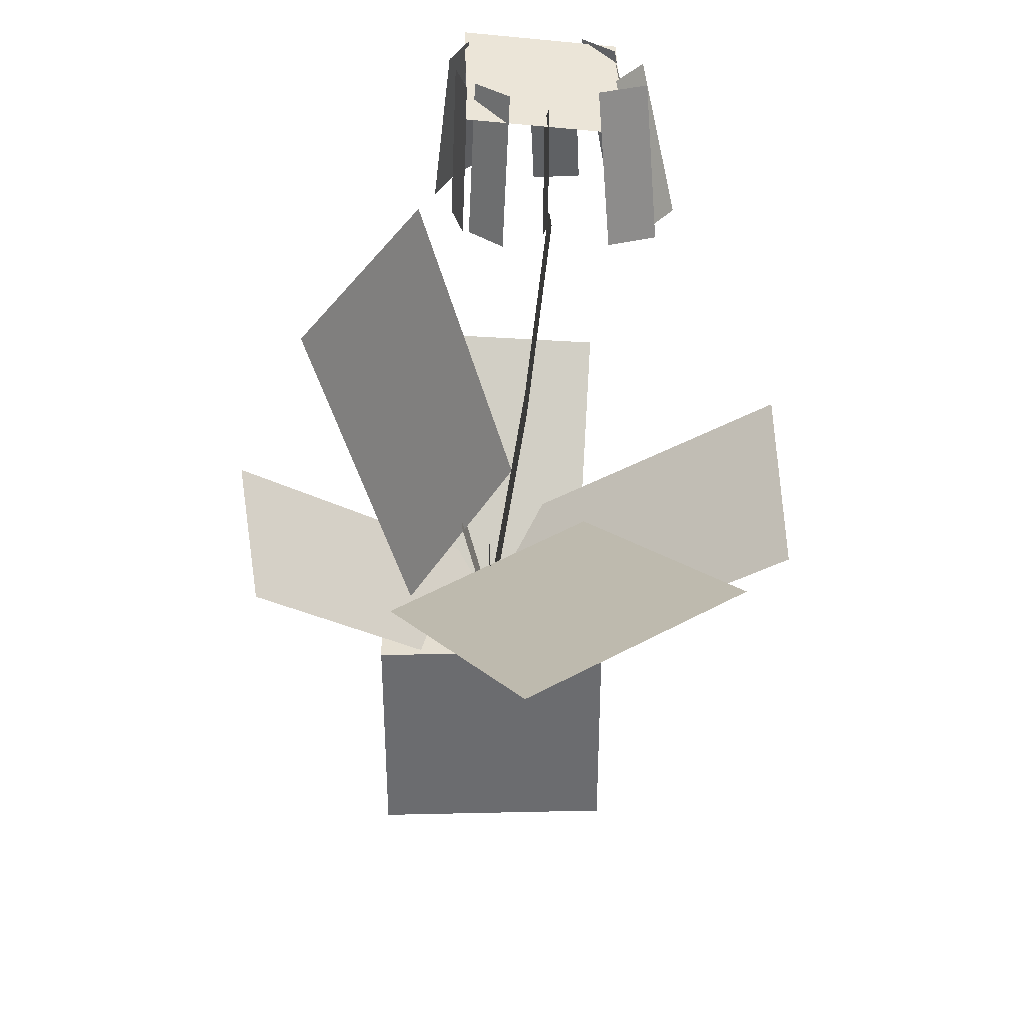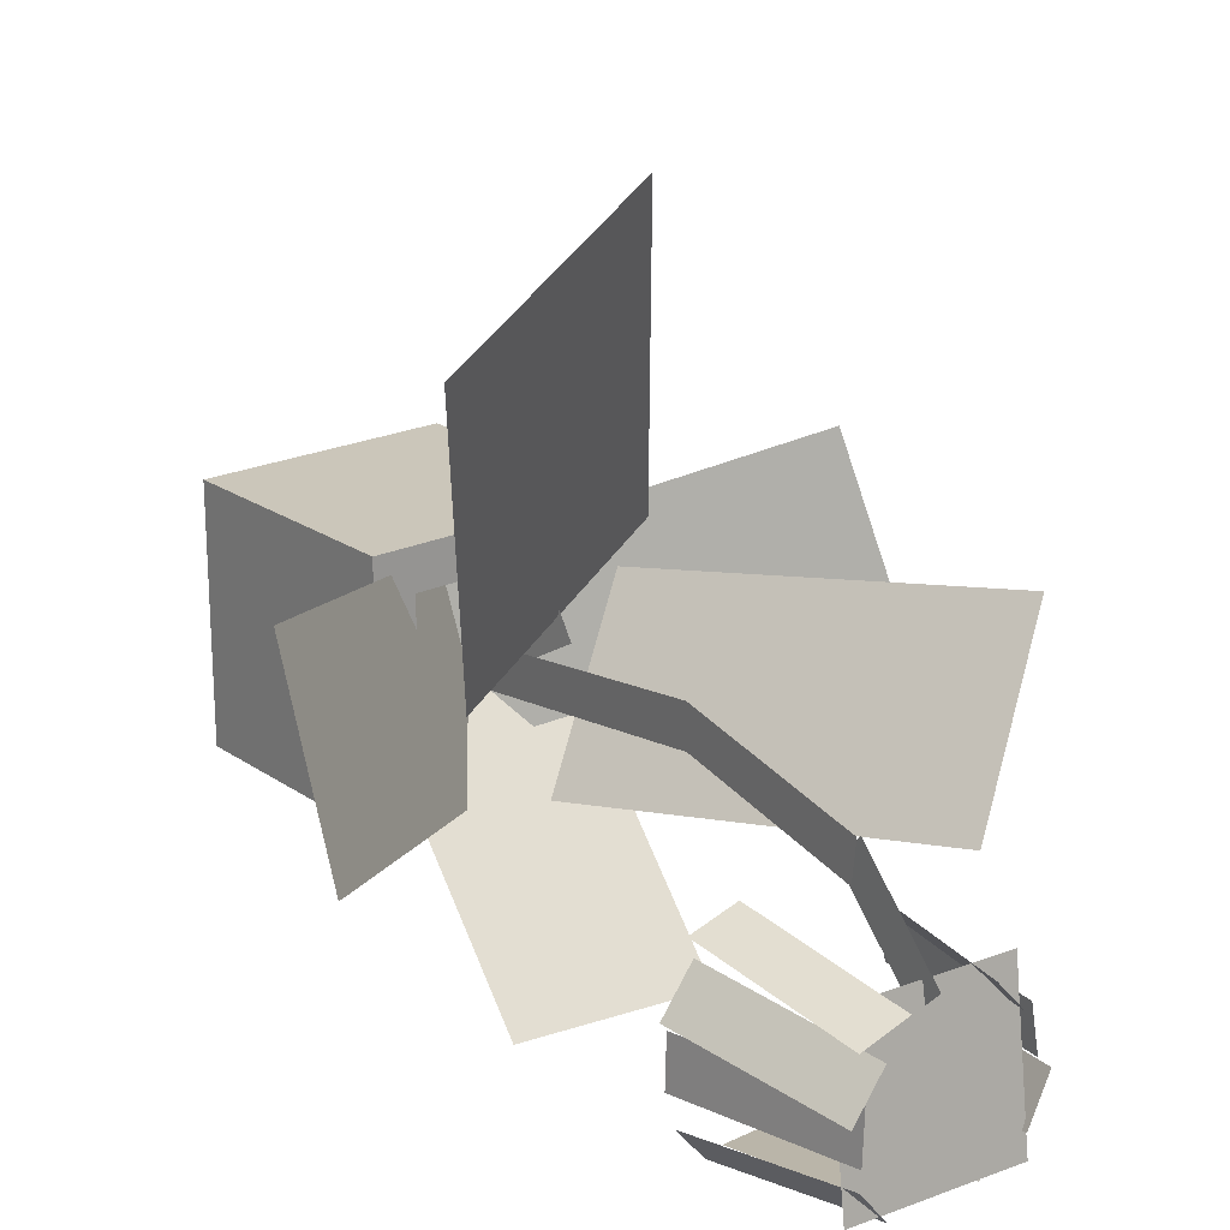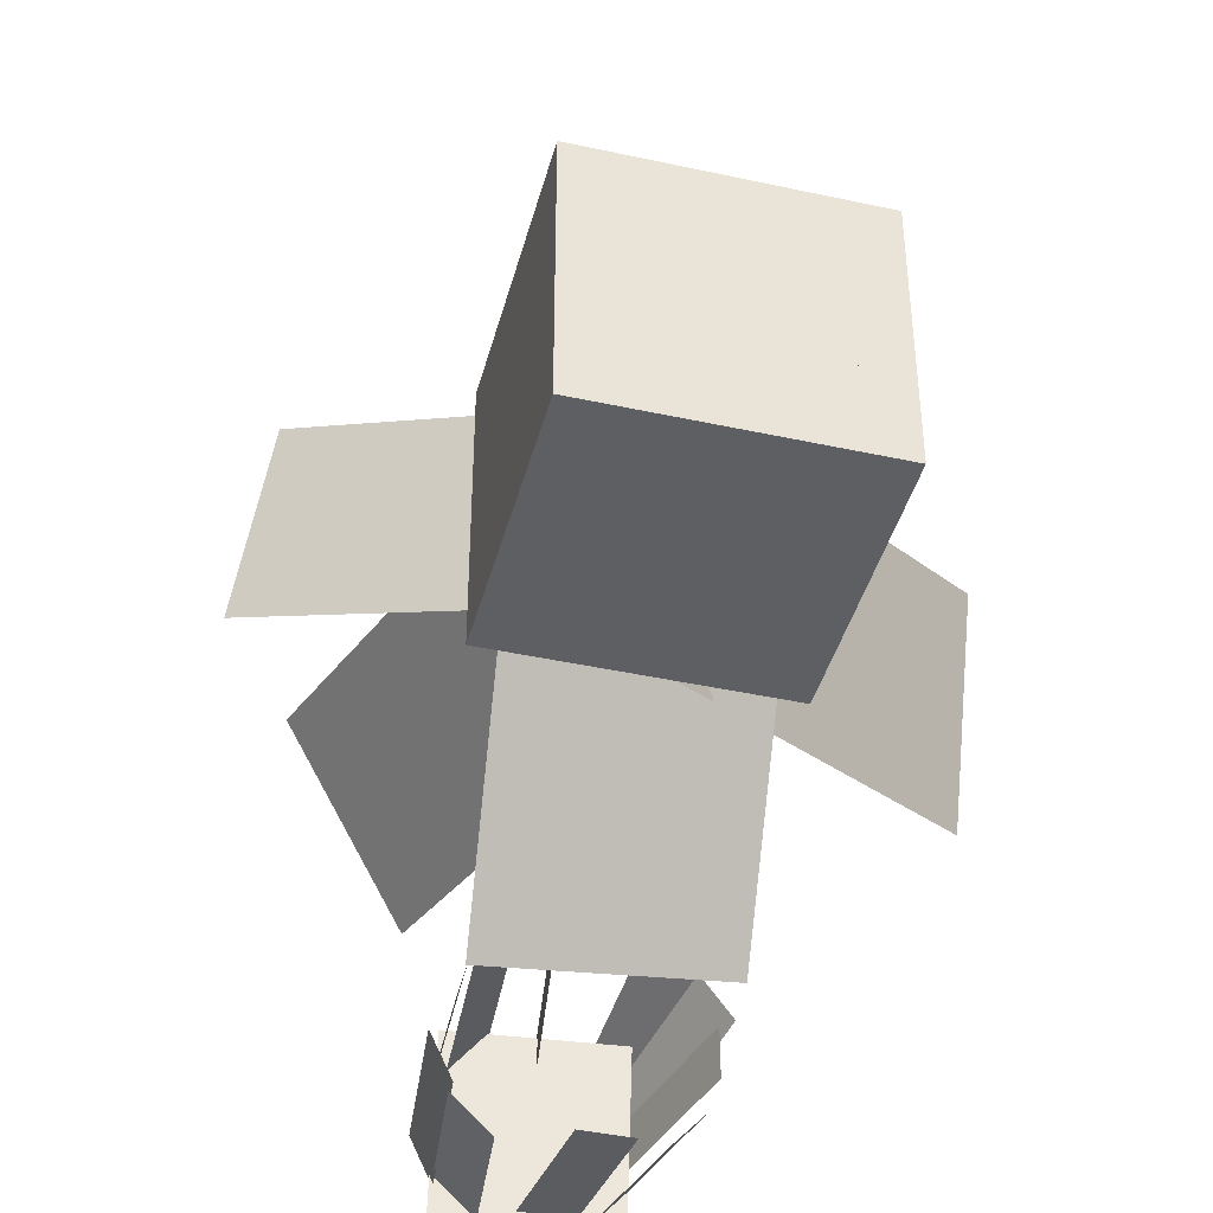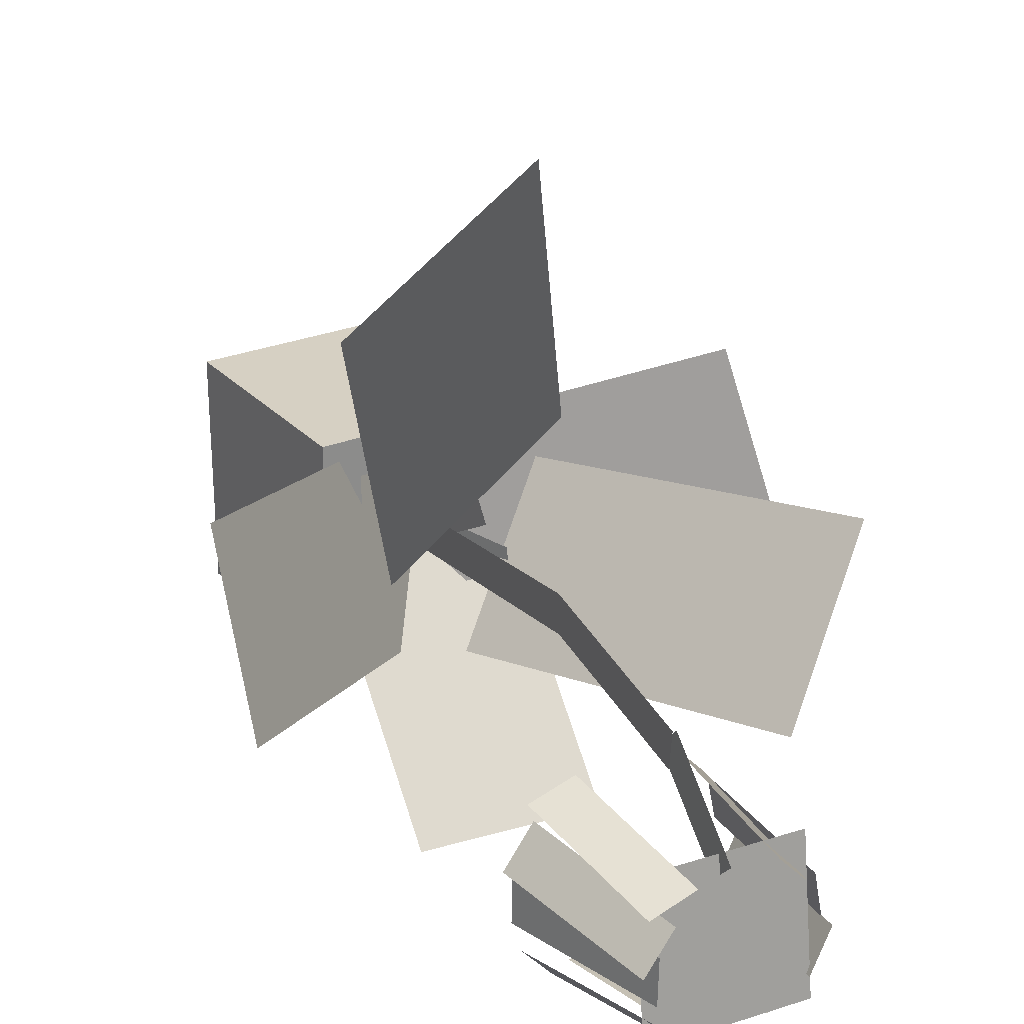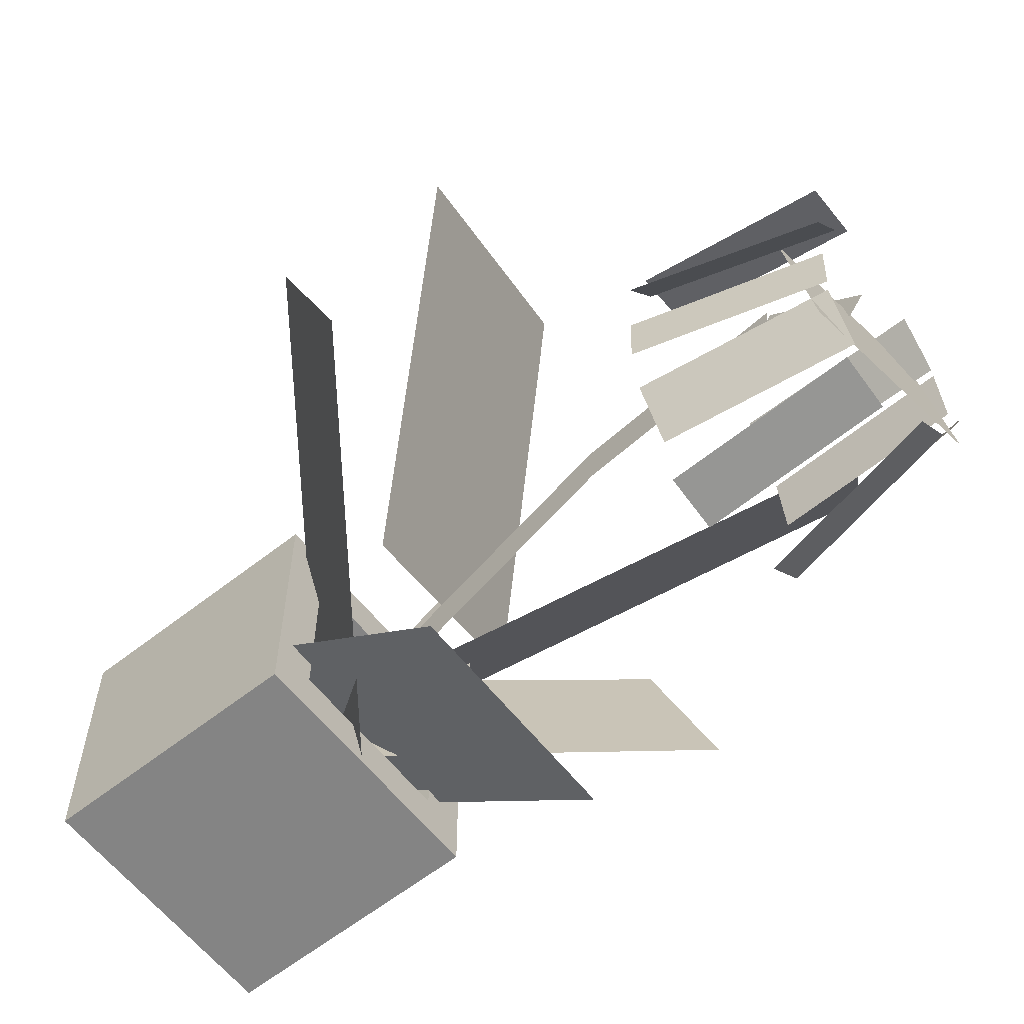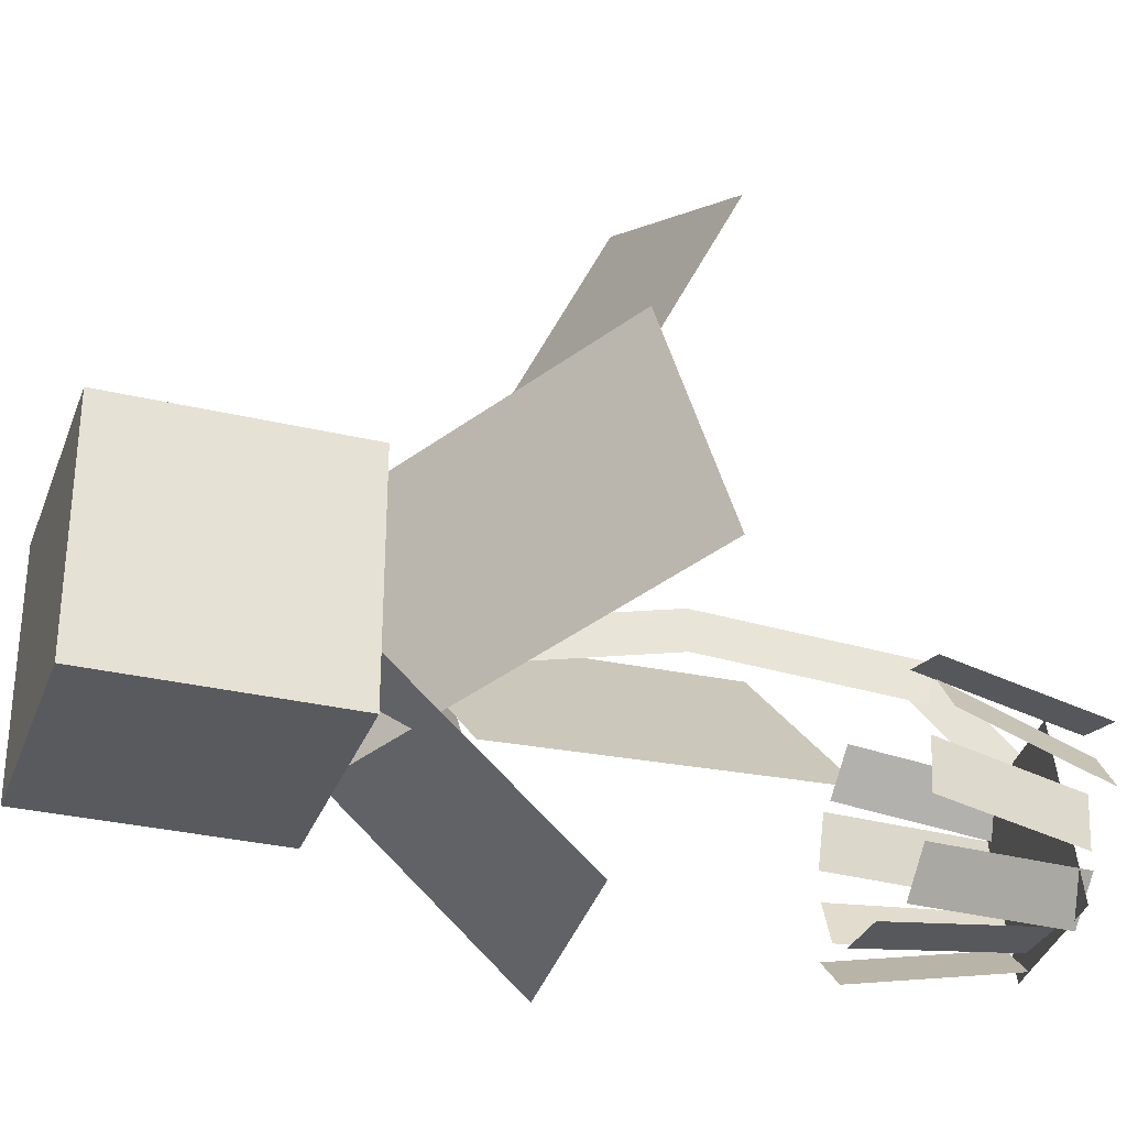
<metadata>
{"format":"obj","ext":"obj","renderer":"f3d","projection":"perspective","resolution":1024,"background":"white","views":[{"elev":36.5,"azim":-1.7,"up":"+Y"},{"elev":21.2,"azim":140.4,"up":"+Z"},{"elev":-42.0,"azim":-14.7,"up":"+Z"},{"elev":26.5,"azim":147.4,"up":"+Z"},{"elev":-61.4,"azim":128.6,"up":"+Z"},{"elev":-31.4,"azim":71.4,"up":"+Z"}]}
</metadata>
<code>
o cube
v 0 0.2591 0.1156
v 0.4834 0.6077 0.2425
v 0 0.2591 0.1156
v 0.4834 0.6077 0.2425
v 0.4834 0.7145 -0.0512
v 0 0.3659 -0.1781
v 0.4834 0.7145 -0.0512
v 0 0.3659 -0.1781
g 0
f 4 7 5 2
f 3 4 2 1
f 8 3 1 6
f 7 8 6 5
f 6 1 2 5
f 7 4 3 8
o cube
v -0.1692 0.4673 0.1833
v 0.03826 0.7178 0.6986
v -0.1692 0.4673 0.1833
v 0.03826 0.7178 0.6986
v 0.3709 0.7771 0.5359
v 0.1634 0.5265 0.02063
v 0.3709 0.7771 0.5359
v 0.1634 0.5265 0.02063
g 0
f 12 15 13 10
f 11 12 10 9
f 16 11 9 14
f 15 16 14 13
f 14 9 10 13
f 15 12 11 16
o cube
v 0.04344 0.5354 -0.1208
v -0.1067 1.117 -0.02075
v 0.04344 0.5354 -0.1208
v -0.1067 1.117 -0.02075
v -0.2859 1.03 0.2198
v -0.1358 0.4478 0.1198
v -0.2859 1.03 0.2198
v -0.1358 0.4478 0.1198
g 0
f 20 23 21 18
f 19 20 18 17
f 24 19 17 22
f 23 24 22 21
f 22 17 18 21
f 23 20 19 24
o cube
v -0.01224 0.3443 -0.1186
v -0.412 0.6735 0.05723
v -0.01224 0.3443 -0.1186
v -0.412 0.6735 0.05723
v -0.3794 0.5887 0.2901
v 0.02039 0.2595 0.1143
v -0.3794 0.5887 0.2901
v 0.02039 0.2595 0.1143
g 0
f 28 31 29 26
f 27 28 26 25
f 32 27 25 30
f 31 32 30 29
f 30 25 26 29
f 31 28 27 32
o cube
v 0.1557 0.3078 -0.01845
v 0.1939 0.6498 -0.3594
v 0.1557 0.3078 -0.01845
v 0.1939 0.6498 -0.3594
v -0.1174 0.6591 -0.385
v -0.1557 0.3172 -0.04405
v -0.1174 0.6591 -0.385
v -0.1557 0.3172 -0.04405
g 0
f 36 39 37 34
f 35 36 34 33
f 40 35 33 38
f 39 40 38 37
f 38 33 34 37
f 39 36 35 40
o cube
v 0.001186 0.4917 0.1269
v 0.001186 0.4917 0.1269
v 0.001064 0.289 0.009288
v 0.001064 0.289 0.009288
v -0.0002334 0.5231 0.07283
v -0.0002334 0.5231 0.07283
v -0.0003548 0.3203 -0.04476
v -0.0003548 0.3203 -0.04476
g Stem
f 44 47 45 42
f 43 44 42 41
f 48 43 41 46
f 47 48 46 45
f 46 41 42 45
f 47 44 43 48
o cube
v -0.04559 0.5102 0.0167
v -0.04559 0.5102 0.0167
v 0.000492 0.3124 0.01562
v 0.000492 0.3124 0.01562
v -0.04624 0.5104 -0.04579
v -0.04624 0.5104 -0.04579
v -0.000164 0.3125 -0.04687
v -0.000164 0.3125 -0.04687
g Stem
f 52 55 53 50
f 51 52 50 49
f 56 51 49 54
f 55 56 54 53
f 54 49 50 53
f 55 52 51 56
o cube
v 0.06134 0.8081 0.1053
v 0.06134 0.8081 0.1053
v -0.0004916 0.3043 0.0149
v -0.0004916 0.3043 0.0149
v 0.062 0.8191 0.04378
v 0.062 0.8191 0.04378
v 0.0001639 0.3152 -0.04663
v 0.0001639 0.3152 -0.04663
g Stem
f 60 63 61 58
f 59 60 58 57
f 64 59 57 62
f 63 64 62 61
f 62 57 58 61
f 63 60 59 64
o cube
v 0.0999 1.131 0.06304
v 0.0999 1.131 0.06304
v 0.06134 0.8081 0.1053
v 0.06134 0.8081 0.1053
v 0.09828 1.123 0.001067
v 0.09828 1.123 0.001067
v 0.05971 0.8002 0.04333
v 0.05971 0.8002 0.04333
g Stem
f 68 71 69 66
f 67 68 66 65
f 72 67 65 70
f 71 72 70 69
f 70 65 66 69
f 71 68 67 72
o cube
v 0.1007 1.265 -0.06909
v 0.1007 1.265 -0.06909
v 0.09435 1.132 0.06304
v 0.09435 1.132 0.06304
v 0.09497 1.221 -0.1134
v 0.09497 1.221 -0.1134
v 0.08859 1.088 0.01877
v 0.08859 1.088 0.01877
g Stem
f 76 79 77 74
f 75 76 74 73
f 80 75 73 78
f 79 80 78 77
f 78 73 74 77
f 79 76 75 80
o cube
v -0.02745 1.283 -0.3116
v 0.2207 1.253 -0.3143
v -0.02876 1.25 -0.06381
v 0.2194 1.22 -0.0665
v 0.2207 1.253 -0.3143
v -0.02745 1.283 -0.3116
v 0.2194 1.22 -0.0665
v -0.02876 1.25 -0.06381
g Crown
f 84 87 85 82
f 83 84 82 81
f 88 83 81 86
f 87 88 86 85
f 86 81 82 85
f 87 84 83 88
o cube
v 0.2144 1.273 -0.1588
v 0.2144 1.273 -0.1588
v 0.2791 1.032 -0.1491
v 0.2791 1.032 -0.1491
v 0.2136 1.269 -0.2368
v 0.2136 1.269 -0.2368
v 0.2784 1.028 -0.2272
v 0.2784 1.028 -0.2272
g Flower
f 92 95 93 90
f 91 92 90 89
f 96 91 89 94
f 95 96 94 93
f 94 89 90 93
f 95 92 91 96
o cube
v -0.0211 1.286 -0.2734
v -0.0211 1.286 -0.2734
v -0.04979 1.037 -0.2809
v -0.04979 1.037 -0.2809
v -0.05342 1.287 -0.2023
v -0.05342 1.287 -0.2023
v -0.08211 1.039 -0.2098
v -0.08211 1.039 -0.2098
g Flower
f 100 103 101 98
f 99 100 98 97
f 104 99 97 102
f 103 104 102 101
f 102 97 98 101
f 103 100 99 104
o cube
v 0.03228 1.268 -0.3215
v 0.03228 1.268 -0.3215
v -0.001257 1.023 -0.3585
v -0.001257 1.023 -0.3585
v -0.02476 1.267 -0.2682
v -0.02476 1.267 -0.2682
v -0.0583 1.022 -0.3051
v -0.0583 1.022 -0.3051
g Flower
f 108 111 109 106
f 107 108 106 105
f 112 107 105 110
f 111 112 110 109
f 110 105 106 109
f 111 108 107 112
o cube
v -0.04396 1.275 -0.1917
v -0.04396 1.275 -0.1917
v -0.05471 1.026 -0.1791
v -0.05471 1.026 -0.1791
v -0.02634 1.278 -0.1157
v -0.02634 1.278 -0.1157
v -0.0371 1.029 -0.103
v -0.0371 1.029 -0.103
g Flower
f 116 119 117 114
f 115 116 114 113
f 120 115 113 118
f 119 120 118 117
f 118 113 114 117
f 119 116 115 120
o cube
v -0.01415 1.282 -0.1237
v -0.01415 1.282 -0.1237
v -0.02711 1.035 -0.091
v -0.02711 1.035 -0.091
v 0.03912 1.287 -0.06679
v 0.03912 1.287 -0.06679
v 0.02616 1.039 -0.03405
v 0.02616 1.039 -0.03405
g Flower
f 124 127 125 122
f 123 124 122 121
f 128 123 121 126
f 127 128 126 125
f 126 121 122 125
f 127 124 123 128
o cube
v 0.1766 1.297 -0.05433
v 0.1766 1.297 -0.05433
v 0.1948 1.052 -0.01214
v 0.1948 1.052 -0.01214
v 0.2526 1.3 -0.07209
v 0.2526 1.3 -0.07209
v 0.2708 1.054 -0.02989
v 0.2708 1.054 -0.02989
g Flower
f 132 135 133 130
f 131 132 130 129
f 136 131 129 134
f 135 136 134 133
f 134 129 130 133
f 135 132 131 136
o cube
v 0.1539 1.245 -0.3155
v 0.1539 1.245 -0.3155
v 0.1662 0.9977 -0.3485
v 0.1662 0.9977 -0.3485
v 0.07589 1.242 -0.3181
v 0.07589 1.242 -0.3181
v 0.08816 0.9942 -0.351
v 0.08816 0.9942 -0.351
g Flower
f 140 143 141 138
f 139 140 138 137
f 144 139 137 142
f 143 144 142 141
f 142 137 138 141
f 143 140 139 144
o cube
v 0.216 1.268 -0.2641
v 0.216 1.268 -0.2641
v 0.2598 1.023 -0.282
v 0.2598 1.023 -0.282
v 0.1653 1.264 -0.3233
v 0.1653 1.264 -0.3233
v 0.209 1.018 -0.3412
v 0.209 1.018 -0.3412
g Flower
f 148 151 149 146
f 147 148 146 145
f 152 147 145 150
f 151 152 150 149
f 150 145 146 149
f 151 148 147 152
o cube
v 0.2064 1.294 -0.102
v 0.2064 1.294 -0.102
v 0.2603 1.053 -0.05931
v 0.2603 1.053 -0.05931
v 0.2534 1.293 -0.1645
v 0.2534 1.293 -0.1645
v 0.3073 1.053 -0.1218
v 0.3073 1.053 -0.1218
g Flower
f 156 159 157 154
f 155 156 154 153
f 160 155 153 158
f 159 160 158 157
f 158 153 154 157
f 159 156 155 160
o cube
v -0.125 0.375 0.125
v -0.125 0.375 -0.1875
v -0.125 0 0.125
v -0.125 0 -0.1875
v -0.1875 0.375 -0.1875
v -0.1875 0.375 0.125
v -0.1875 0 -0.1875
v -0.1875 0 0.125
g Pot
f 164 167 165 162
f 163 164 162 161
f 168 163 161 166
f 167 168 166 165
f 166 161 162 165
f 167 164 163 168
o cube
v 0.1875 0.375 -0.125
v 0.1875 0.375 -0.1875
v 0.1875 0 -0.125
v 0.1875 0 -0.1875
v -0.125 0.375 -0.1875
v -0.125 0.375 -0.125
v -0.125 0 -0.1875
v -0.125 0 -0.125
g Pot
f 172 175 173 170
f 171 172 170 169
f 176 171 169 174
f 175 176 174 173
f 174 169 170 173
f 175 172 171 176
o cube
v 0.1875 0.375 0.1875
v 0.1875 0.375 -0.125
v 0.1875 0 0.1875
v 0.1875 0 -0.125
v 0.125 0.375 -0.125
v 0.125 0.375 0.1875
v 0.125 0 -0.125
v 0.125 0 0.1875
g Pot
f 180 183 181 178
f 179 180 178 177
f 184 179 177 182
f 183 184 182 181
f 182 177 178 181
f 183 180 179 184
o cube
v 0.125 0.375 0.1875
v 0.125 0.375 0.125
v 0.125 0 0.1875
v 0.125 0 0.125
v -0.1875 0.375 0.125
v -0.1875 0.375 0.1875
v -0.1875 0 0.125
v -0.1875 0 0.1875
g Pot
f 188 191 189 186
f 187 188 186 185
f 192 187 185 190
f 191 192 190 189
f 190 185 186 189
f 191 188 187 192
o cube
v 0.125 0.25 0.125
v 0.125 0.25 -0.125
v 0.125 0.0625 0.125
v 0.125 0.0625 -0.125
v -0.125 0.25 -0.125
v -0.125 0.25 0.125
v -0.125 0.0625 -0.125
v -0.125 0.0625 0.125
g 0
f 196 199 197 194
f 195 196 194 193
f 200 195 193 198
f 199 200 198 197
f 198 193 194 197
f 199 196 195 200
o cube
v 0.125 0.0625 0.125
v 0.125 0.0625 -0.125
v 0.125 0 0.125
v 0.125 0 -0.125
v -0.125 0.0625 -0.125
v -0.125 0.0625 0.125
v -0.125 0 -0.125
v -0.125 0 0.125
g Pot
f 204 207 205 202
f 203 204 202 201
f 208 203 201 206
f 207 208 206 205
f 206 201 202 205
f 207 204 203 208

</code>
